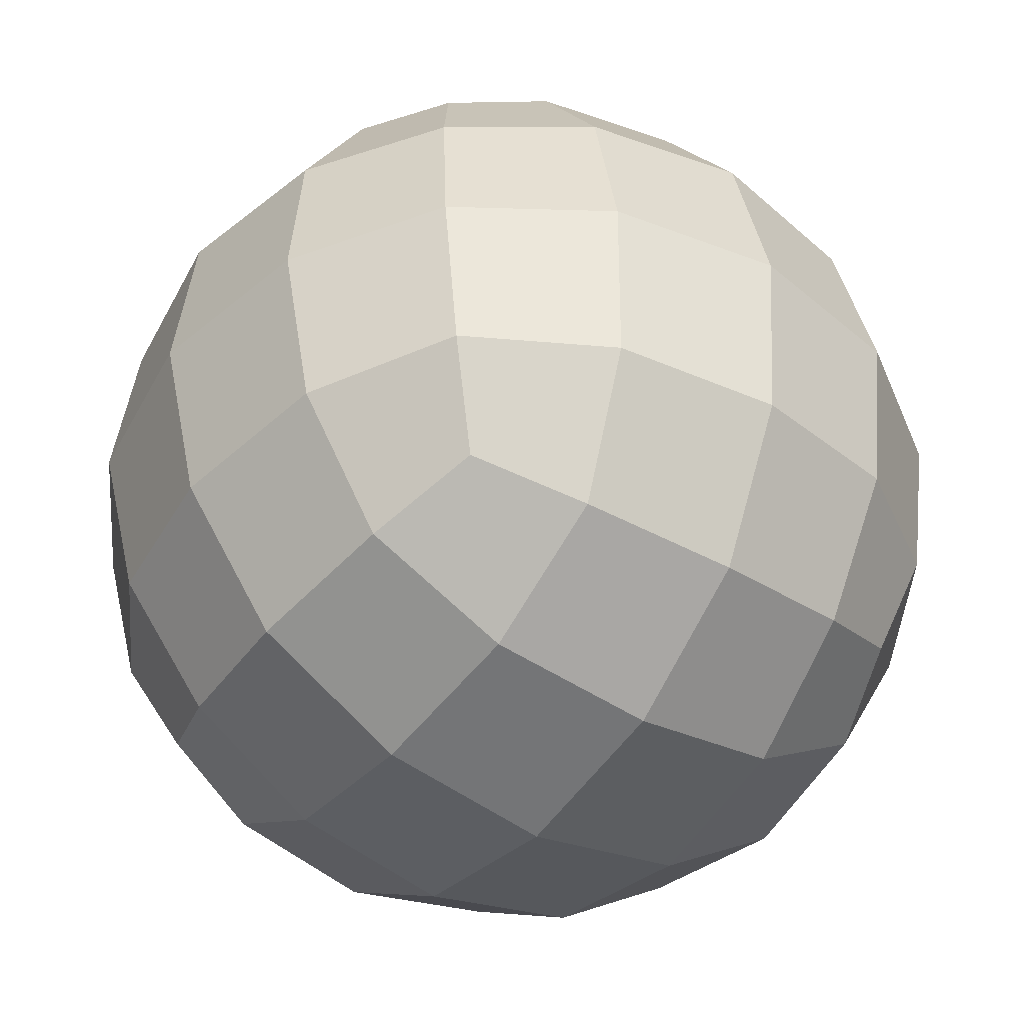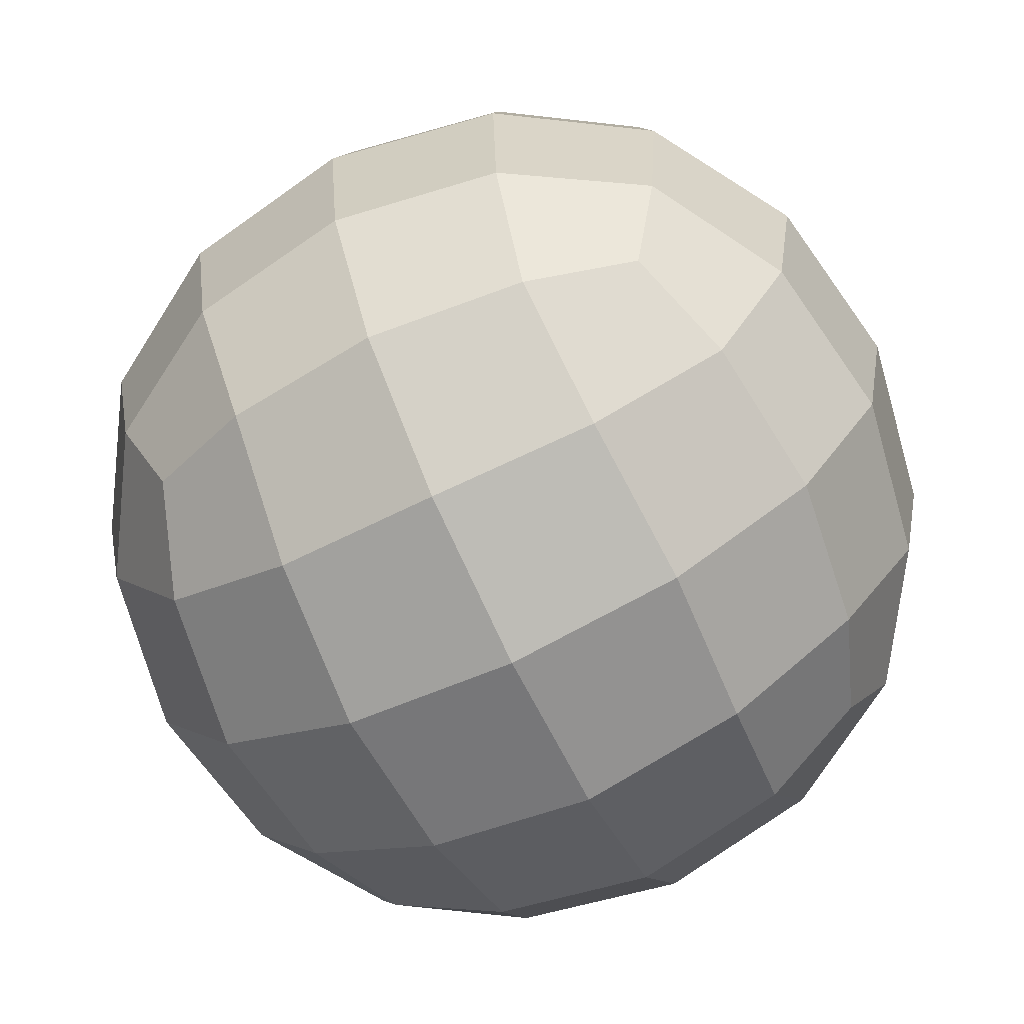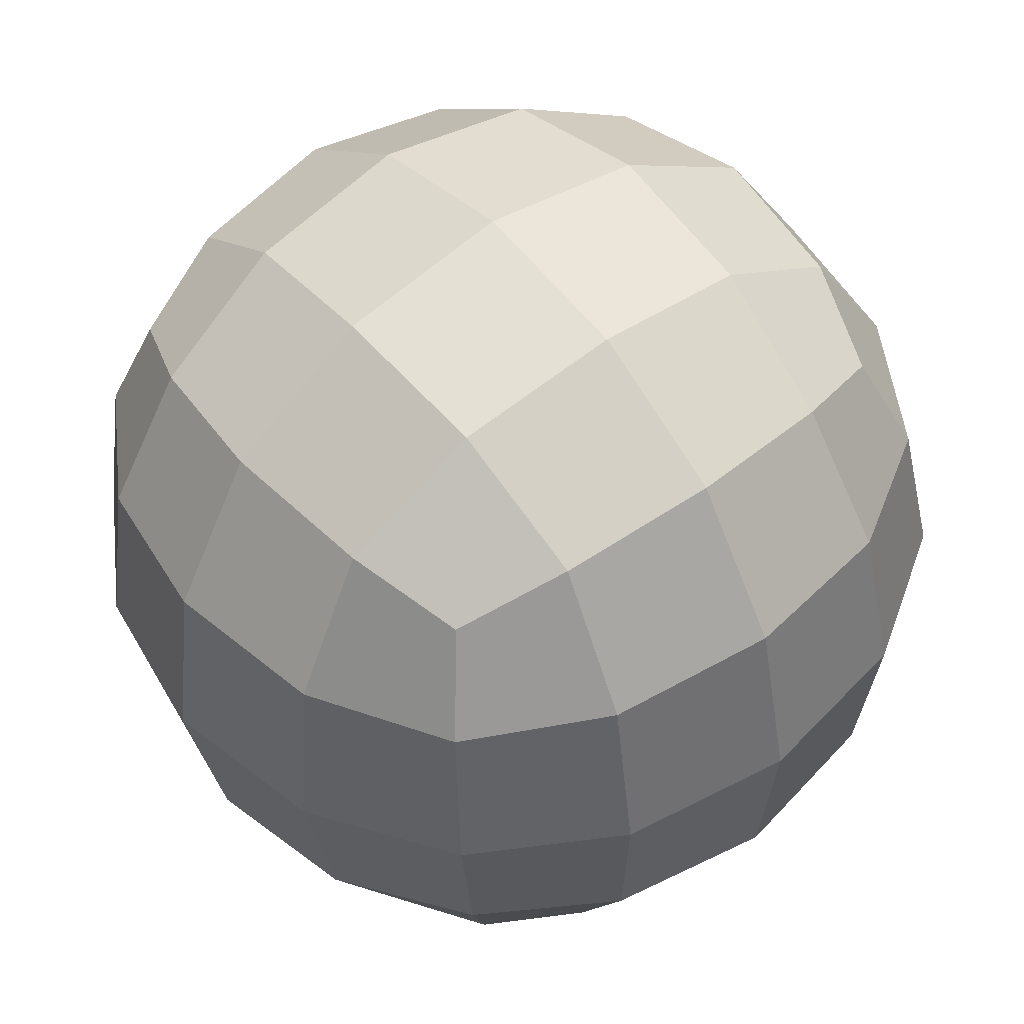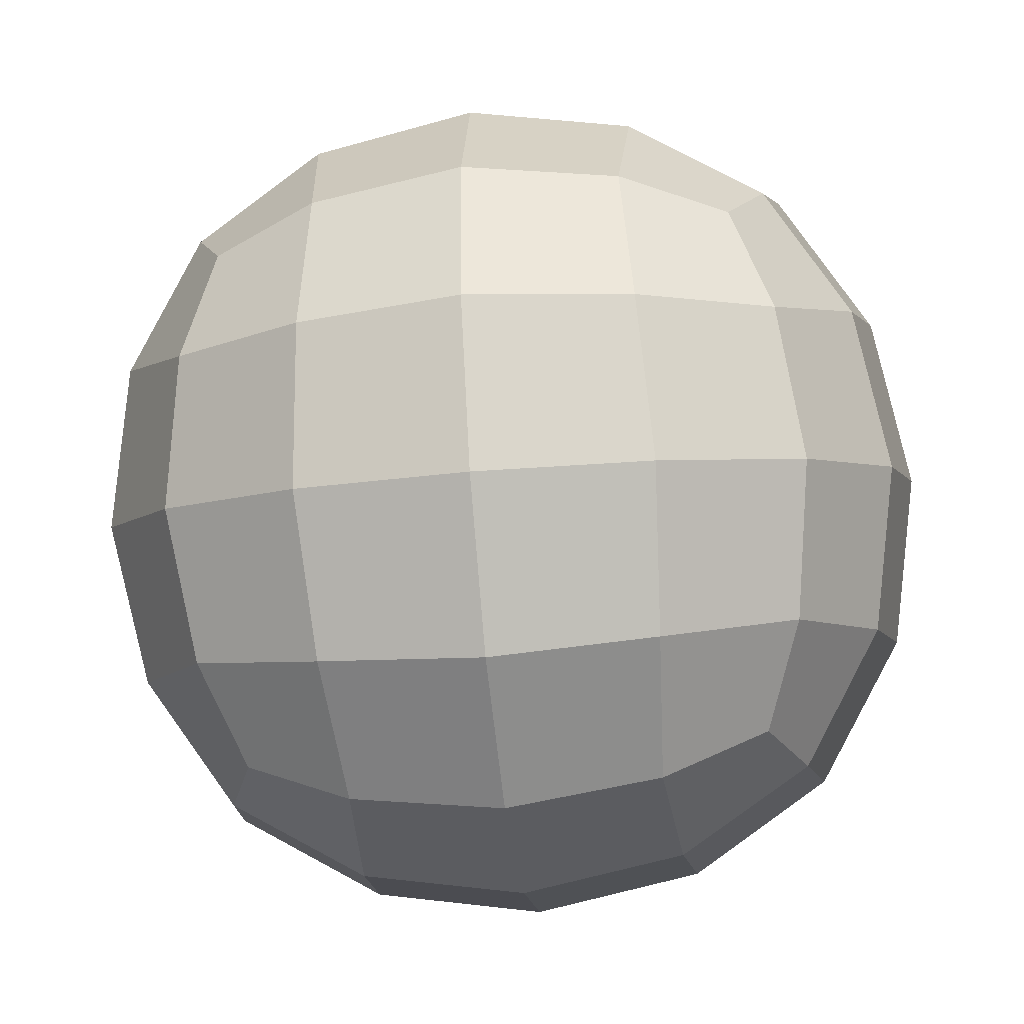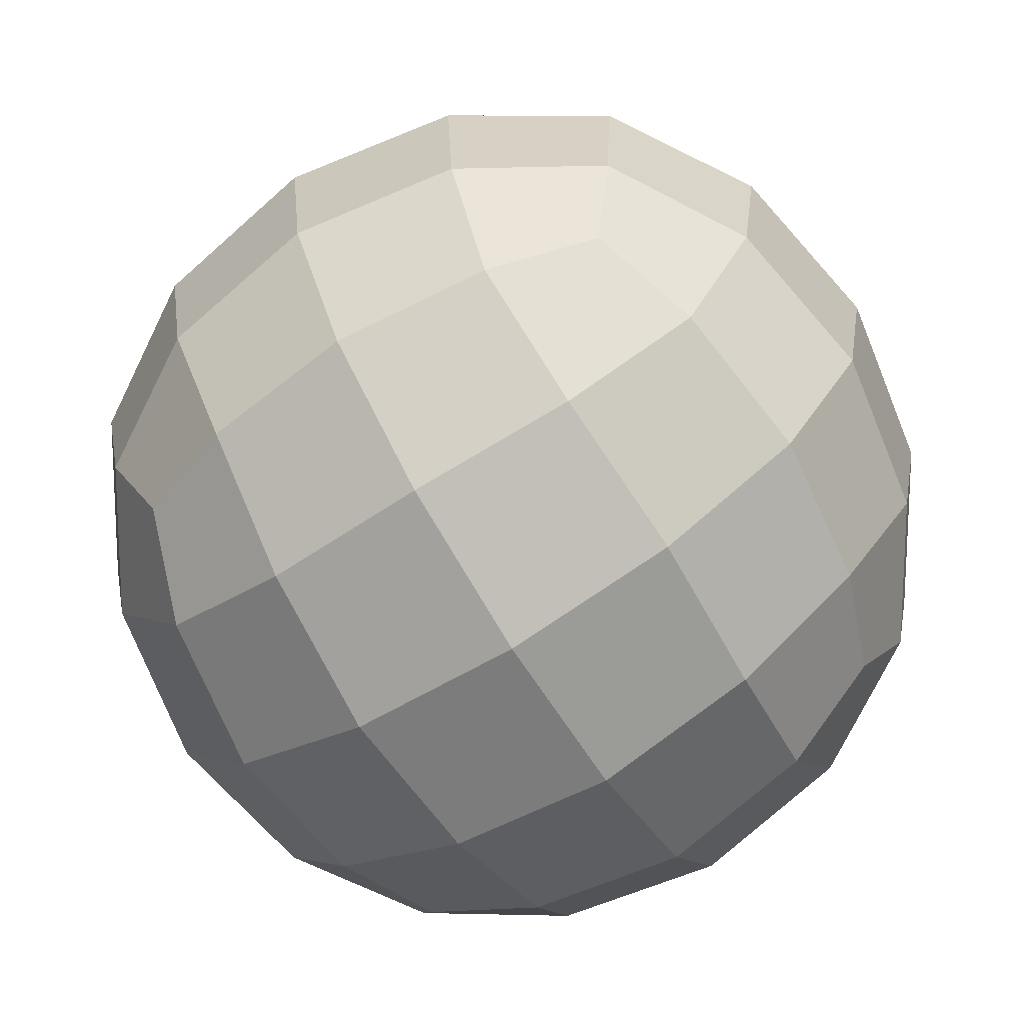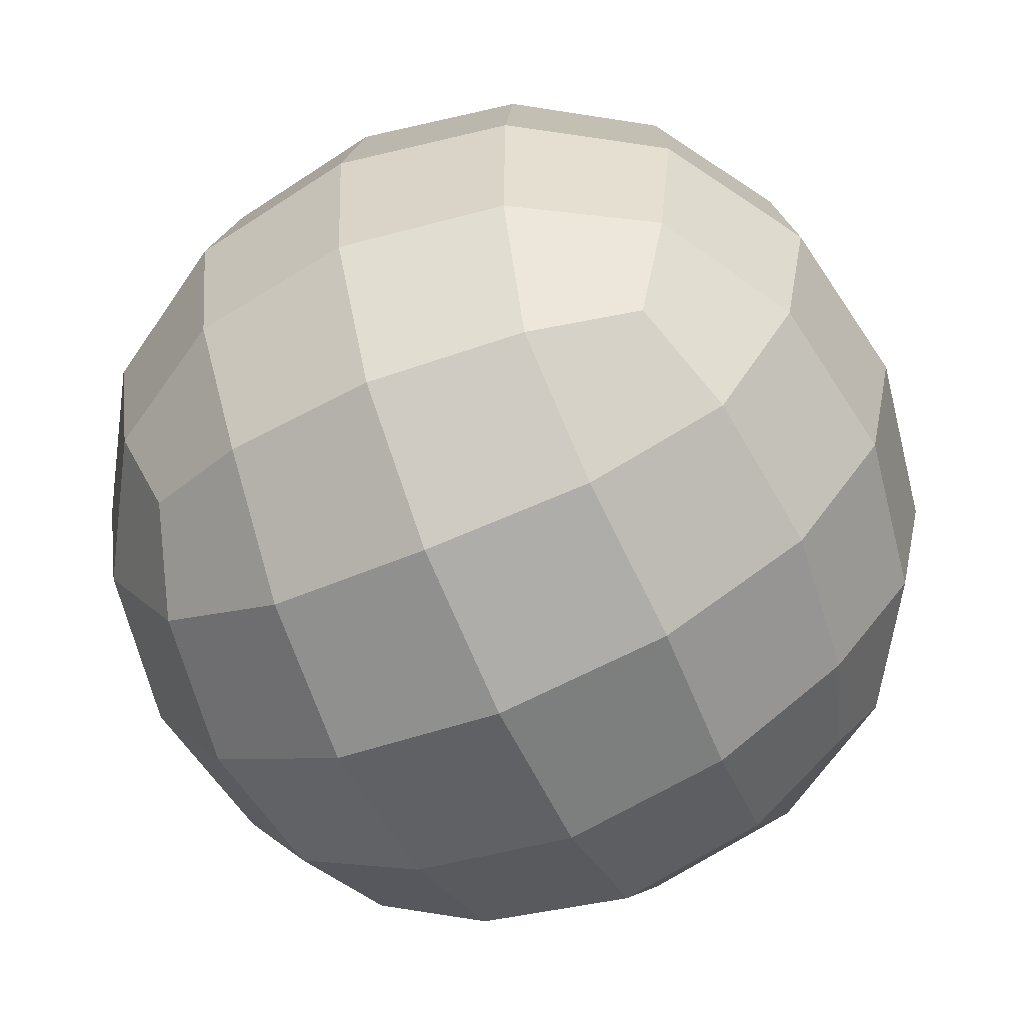
<metadata>
{"format":"obj","ext":"obj","renderer":"f3d","projection":"perspective","resolution":1024,"background":"white","views":[{"elev":-45.0,"azim":143.4,"up":"+Z"},{"elev":-70.9,"azim":-60.4,"up":"+Y"},{"elev":52.6,"azim":-128.6,"up":"+Z"},{"elev":-5.0,"azim":-174.8,"up":"+Z"},{"elev":-72.8,"azim":-54.2,"up":"+Y"},{"elev":-60.3,"azim":-66.0,"up":"+Z"}]}
</metadata>
<code>
o Cobra-olhoE_Cubo.011
v 5.812 -2.995 1.625
v 5.812 -3.104 1.625
v 5.703 -2.995 1.632
v 5.703 -3.104 1.632
v 5.819 -2.995 1.733
v 5.819 -3.104 1.733
v 5.711 -2.995 1.741
v 5.711 -3.104 1.741
v 5.725 -2.987 1.623
v 5.757 -2.983 1.617
v 5.789 -2.987 1.618
v 5.819 -3.017 1.616
v 5.823 -3.05 1.612
v 5.819 -3.082 1.616
v 5.789 -3.112 1.618
v 5.757 -3.116 1.617
v 5.725 -3.112 1.623
v 5.695 -3.082 1.625
v 5.69 -3.05 1.621
v 5.695 -3.017 1.625
v 5.701 -2.987 1.719
v 5.695 -2.983 1.687
v 5.697 -2.987 1.655
v 5.697 -3.112 1.655
v 5.695 -3.116 1.687
v 5.701 -3.112 1.719
v 5.703 -3.082 1.75
v 5.699 -3.05 1.754
v 5.703 -3.017 1.75
v 5.798 -2.987 1.743
v 5.766 -2.983 1.749
v 5.733 -2.987 1.747
v 5.733 -3.112 1.747
v 5.766 -3.116 1.749
v 5.798 -3.112 1.743
v 5.828 -3.082 1.741
v 5.832 -3.05 1.745
v 5.828 -3.017 1.741
v 5.821 -2.987 1.646
v 5.828 -2.983 1.678
v 5.826 -2.987 1.711
v 5.826 -3.112 1.711
v 5.828 -3.116 1.678
v 5.821 -3.112 1.646
v 5.79 -3.015 1.601
v 5.792 -3.05 1.595
v 5.79 -3.084 1.601
v 5.755 -3.013 1.598
v 5.755 -3.05 1.592
v 5.755 -3.086 1.598
v 5.721 -3.015 1.606
v 5.719 -3.05 1.6
v 5.721 -3.084 1.606
v 5.679 -3.015 1.654
v 5.674 -3.05 1.653
v 5.679 -3.084 1.654
v 5.676 -3.013 1.689
v 5.67 -3.05 1.689
v 5.676 -3.086 1.689
v 5.684 -3.015 1.723
v 5.679 -3.05 1.725
v 5.684 -3.084 1.723
v 5.732 -3.015 1.765
v 5.731 -3.05 1.77
v 5.732 -3.084 1.765
v 5.767 -3.013 1.768
v 5.768 -3.05 1.774
v 5.767 -3.086 1.768
v 5.801 -3.015 1.76
v 5.803 -3.05 1.765
v 5.801 -3.084 1.76
v 5.843 -3.015 1.712
v 5.849 -3.05 1.713
v 5.843 -3.084 1.712
v 5.846 -3.013 1.677
v 5.853 -3.05 1.677
v 5.846 -3.086 1.677
v 5.838 -3.015 1.643
v 5.844 -3.05 1.641
v 5.838 -3.084 1.643
v 5.724 -2.97 1.651
v 5.725 -2.964 1.685
v 5.729 -2.97 1.72
v 5.759 -2.964 1.647
v 5.761 -2.958 1.683
v 5.764 -2.964 1.719
v 5.793 -2.97 1.646
v 5.797 -2.964 1.68
v 5.798 -2.97 1.715
v 5.729 -3.129 1.72
v 5.725 -3.135 1.685
v 5.724 -3.129 1.651
v 5.764 -3.135 1.719
v 5.761 -3.141 1.683
v 5.759 -3.135 1.647
v 5.798 -3.129 1.715
v 5.797 -3.135 1.68
v 5.793 -3.129 1.646
f 45 46 49 48
f 46 47 50 49
f 48 49 52 51
f 49 50 53 52
f 1 12 45 11
f 12 13 46 45
f 13 14 47 46
f 14 2 15 47
f 47 15 16 50
f 50 16 17 53
f 53 17 4 18
f 52 53 18 19
f 51 52 19 20
f 9 51 20 3
f 10 48 51 9
f 11 45 48 10
f 54 55 58 57
f 55 56 59 58
f 57 58 61 60
f 58 59 62 61
f 3 20 54 23
f 20 19 55 54
f 19 18 56 55
f 18 4 24 56
f 56 24 25 59
f 59 25 26 62
f 62 26 8 27
f 61 62 27 28
f 60 61 28 29
f 21 60 29 7
f 22 57 60 21
f 23 54 57 22
f 63 64 67 66
f 64 65 68 67
f 66 67 70 69
f 67 68 71 70
f 7 29 63 32
f 29 28 64 63
f 28 27 65 64
f 27 8 33 65
f 65 33 34 68
f 68 34 35 71
f 71 35 6 36
f 70 71 36 37
f 69 70 37 38
f 30 69 38 5
f 31 66 69 30
f 32 63 66 31
f 72 73 76 75
f 73 74 77 76
f 75 76 79 78
f 76 77 80 79
f 5 38 72 41
f 38 37 73 72
f 37 36 74 73
f 36 6 42 74
f 74 42 43 77
f 77 43 44 80
f 80 44 2 14
f 79 80 14 13
f 78 79 13 12
f 39 78 12 1
f 40 75 78 39
f 41 72 75 40
f 81 82 85 84
f 82 83 86 85
f 84 85 88 87
f 85 86 89 88
f 3 23 81 9
f 23 22 82 81
f 22 21 83 82
f 21 7 32 83
f 83 32 31 86
f 86 31 30 89
f 89 30 5 41
f 88 89 41 40
f 87 88 40 39
f 11 87 39 1
f 10 84 87 11
f 9 81 84 10
f 90 91 94 93
f 91 92 95 94
f 93 94 97 96
f 94 95 98 97
f 8 26 90 33
f 26 25 91 90
f 25 24 92 91
f 24 4 17 92
f 92 17 16 95
f 95 16 15 98
f 98 15 2 44
f 97 98 44 43
f 96 97 43 42
f 35 96 42 6
f 34 93 96 35
f 33 90 93 34

</code>
